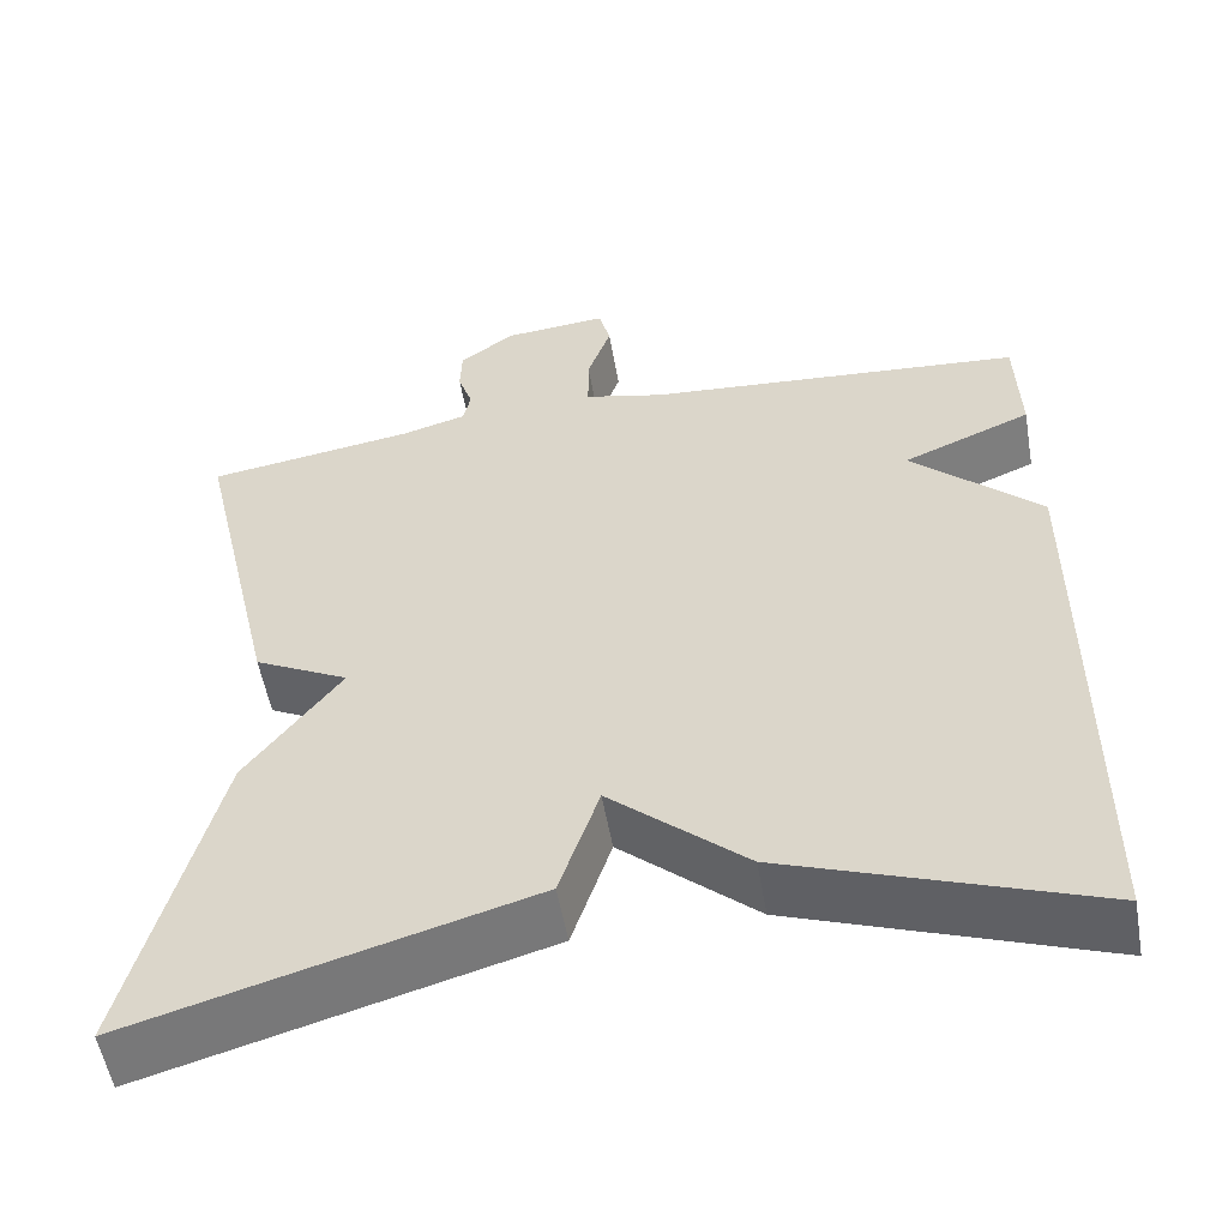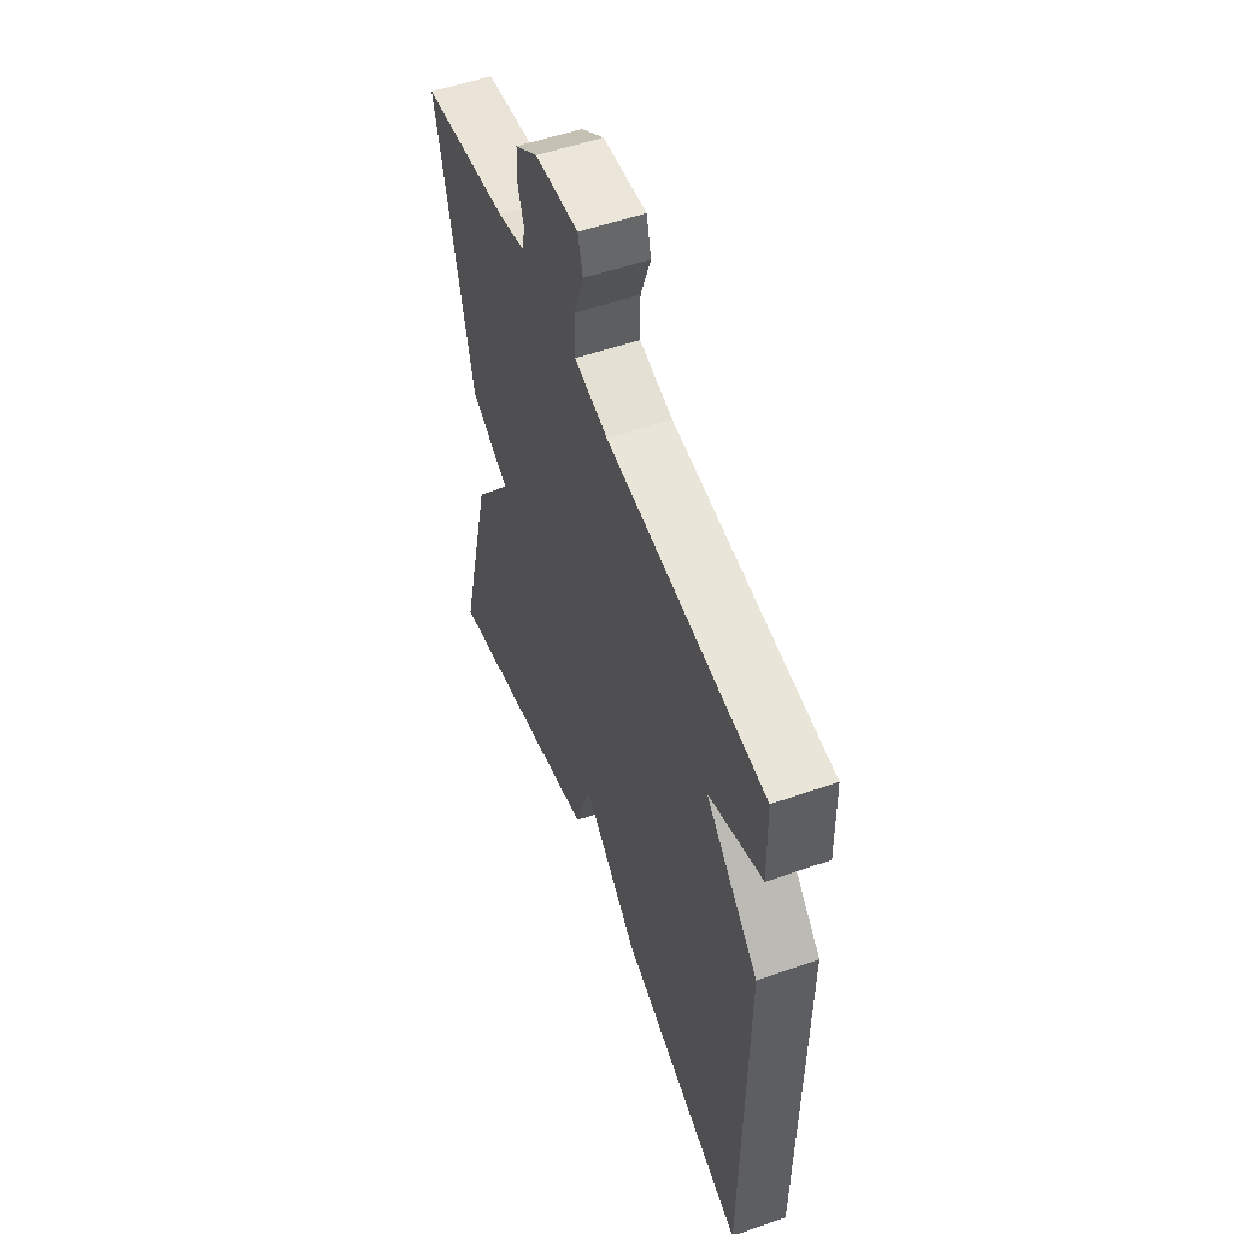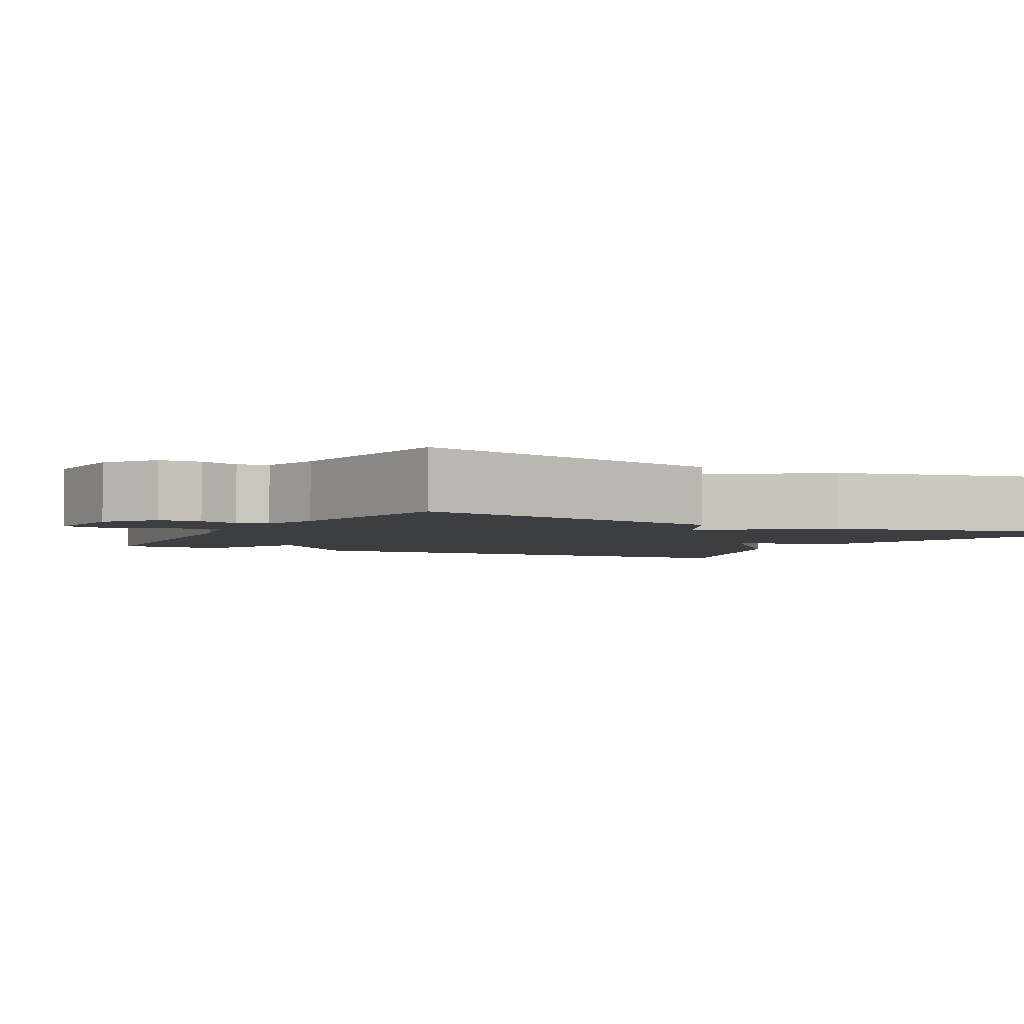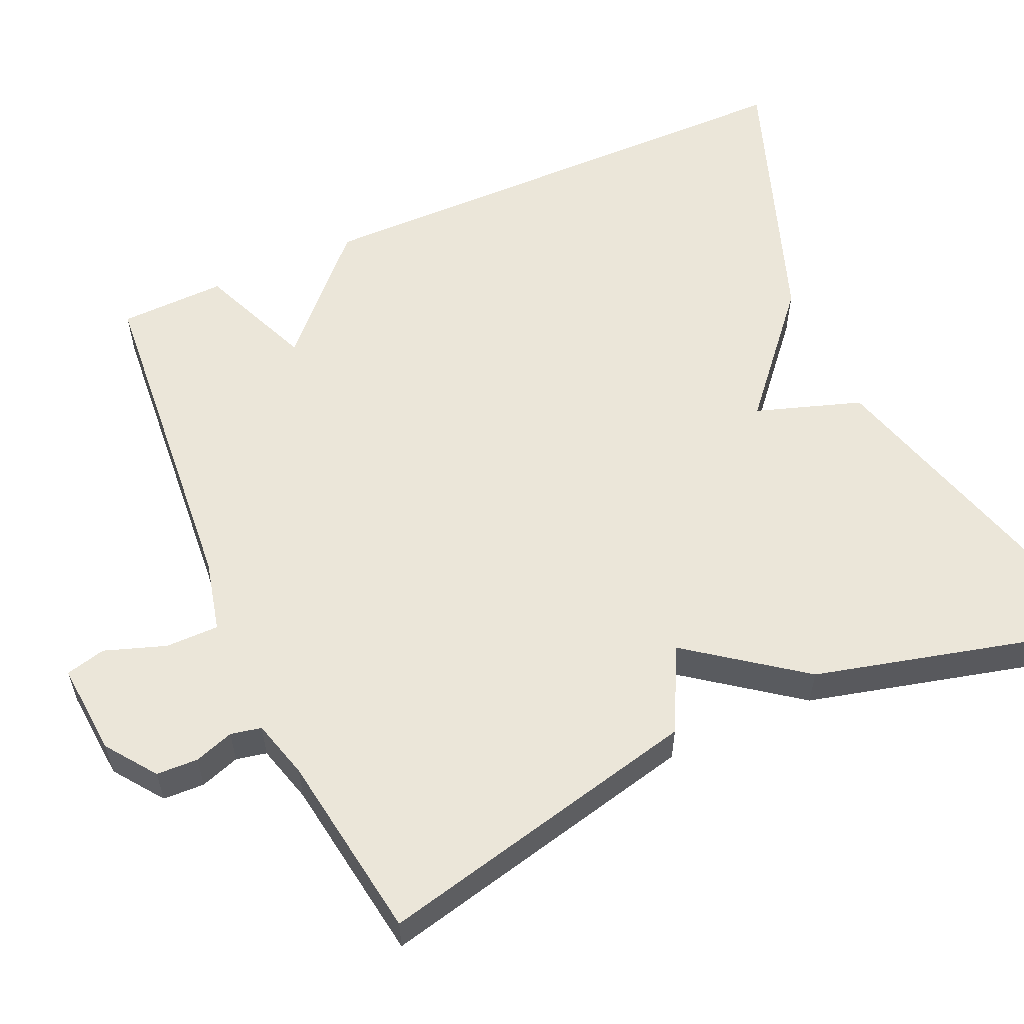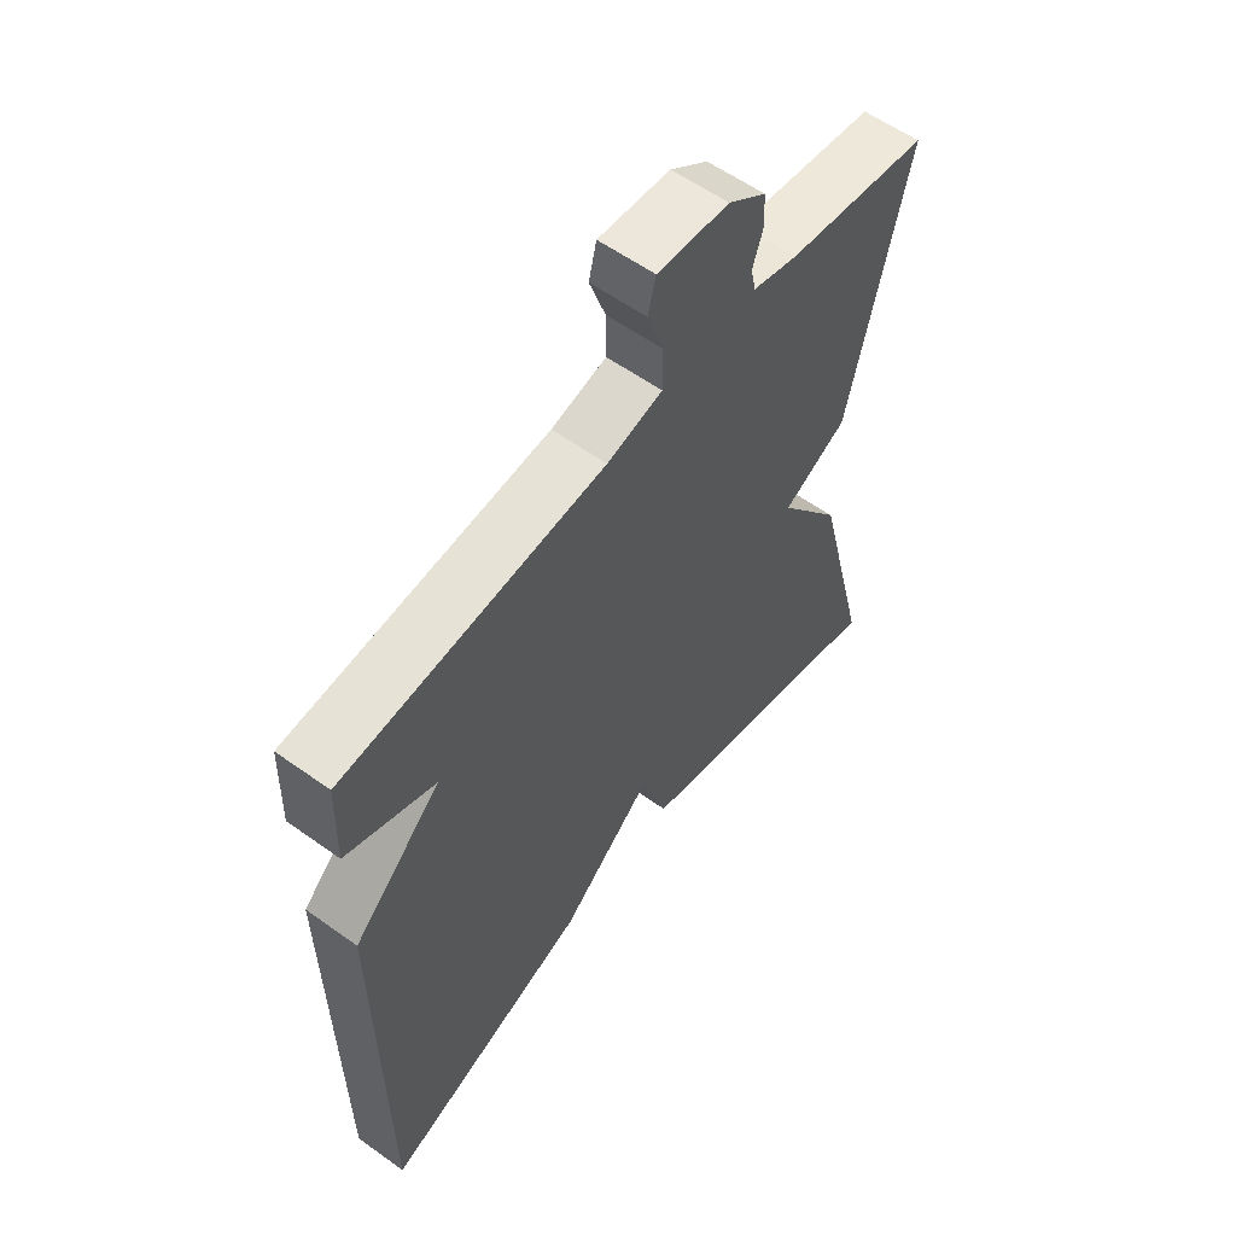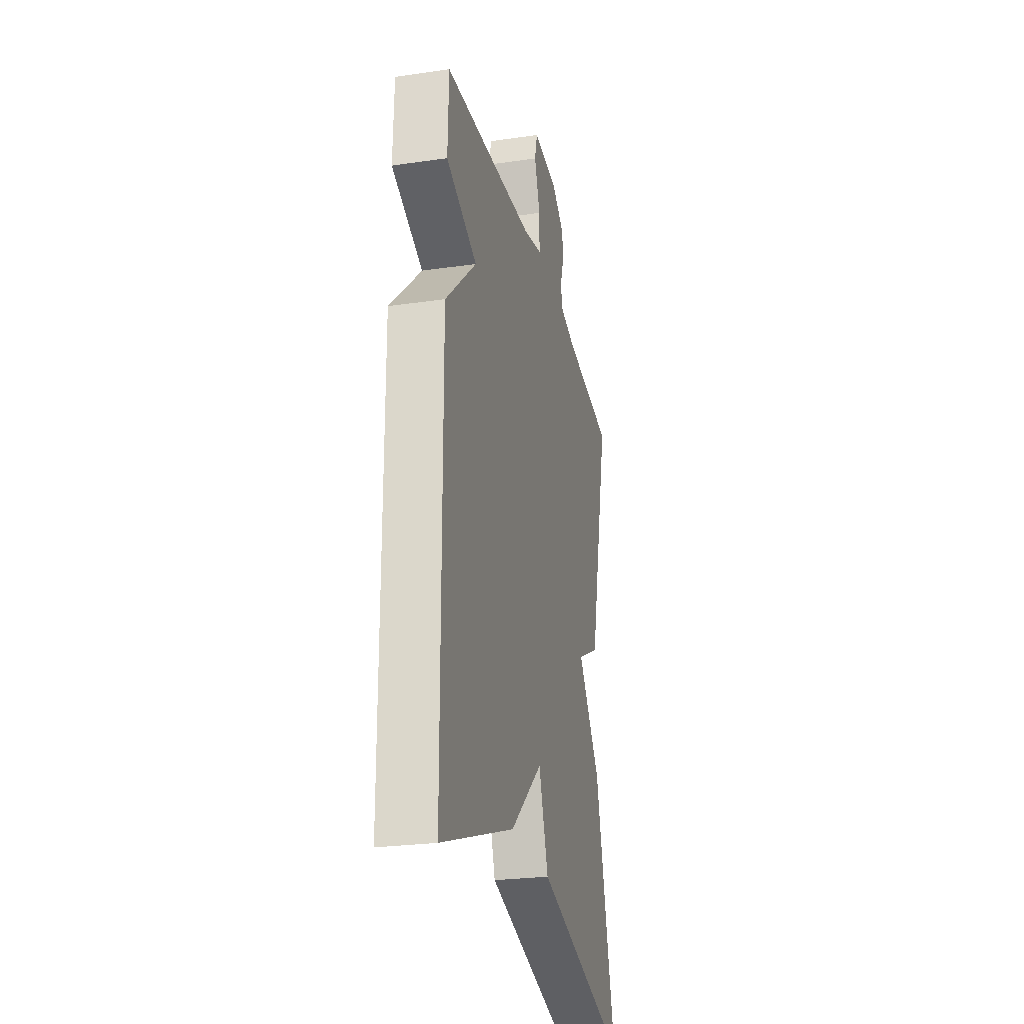
<metadata>
{"format":"obj","ext":"obj","renderer":"f3d","projection":"perspective","resolution":1024,"background":"white","views":[{"elev":-54.5,"azim":-170.0,"up":"+Z"},{"elev":54.4,"azim":-110.4,"up":"+Z"},{"elev":-3.3,"azim":61.8,"up":"+Y"},{"elev":57.0,"azim":65.9,"up":"+Y"},{"elev":58.2,"azim":-53.4,"up":"+Z"},{"elev":-26.0,"azim":-77.0,"up":"+Z"}]}
</metadata>
<code>
v -0.5 0.07 -0.5
v -0.504 0.07 0.164
v -0.357 0.07 0.303
v -0.504 0.07 0.364
v -0.5 0.07 0.5
v -0.067 0.07 0.536
v 0.025 0.07 0.558
v 0.025 0.07 0.626
v -0.002 0.07 0.704
v 0.011 0.07 0.755
v 0.13 0.07 0.745
v 0.193 0.07 0.699
v 0.195 0.07 0.646
v 0.178 0.07 0.596
v 0.186 0.07 0.557
v 0.261 0.07 0.536
v 0.5 0.07 0.5
v 0.403 0.07 0.084
v 0.295 0.07 0.029
v 0.403 0.07 -0.116
v 0.5 0.07 -0.5
v 0.05 0.07 -0.374
v 0.005 0.07 -0.239
v -0.15 0.07 -0.374
v -0.5 0 -0.5
v -0.504 0 0.164
v -0.357 0 0.303
v -0.504 0 0.364
v -0.5 0 0.5
v -0.067 0 0.536
v 0.025 0 0.558
v 0.025 0 0.626
v -0.002 0 0.704
v 0.011 0 0.755
v 0.13 0 0.745
v 0.193 0 0.699
v 0.195 0 0.646
v 0.178 0 0.596
v 0.186 0 0.557
v 0.261 0 0.536
v 0.5 0 0.5
v 0.403 0 0.084
v 0.295 0 0.029
v 0.403 0 -0.116
v 0.5 0 -0.5
v 0.05 0 -0.374
v 0.005 0 -0.239
v -0.15 0 -0.374
f 1 2 3
f 24 1 3
f 23 24 3
f 21 22 23
f 20 21 23
f 19 20 23
f 19 23 3
f 18 19 3
f 17 18 3
f 16 17 3
f 4 5 6
f 3 4 6
f 16 3 6
f 15 16 6
f 12 13 14
f 11 12 14
f 10 11 14
f 9 10 14
f 8 9 14
f 7 8 14 15
f 6 7 15
f 27 26 25
f 27 25 48
f 27 48 47
f 47 46 45
f 47 45 44
f 47 44 43
f 27 47 43
f 27 43 42
f 27 42 41
f 27 41 40
f 30 29 28
f 30 28 27
f 30 27 40
f 30 40 39
f 38 37 36
f 38 36 35
f 38 35 34
f 38 34 33
f 38 33 32
f 39 38 32 31
f 39 31 30
f 1 25 26 2
f 2 26 27 3
f 3 27 28 4
f 4 28 29 5
f 5 29 30 6
f 6 30 31 7
f 7 31 32 8
f 8 32 33 9
f 9 33 34 10
f 10 34 35 11
f 11 35 36 12
f 12 36 37 13
f 13 37 38 14
f 14 38 39 15
f 15 39 40 16
f 16 40 41 17
f 17 41 42 18
f 18 42 43 19
f 19 43 44 20
f 20 44 45 21
f 21 45 46 22
f 22 46 47 23
f 23 47 48 24
f 24 48 25 1

</code>
